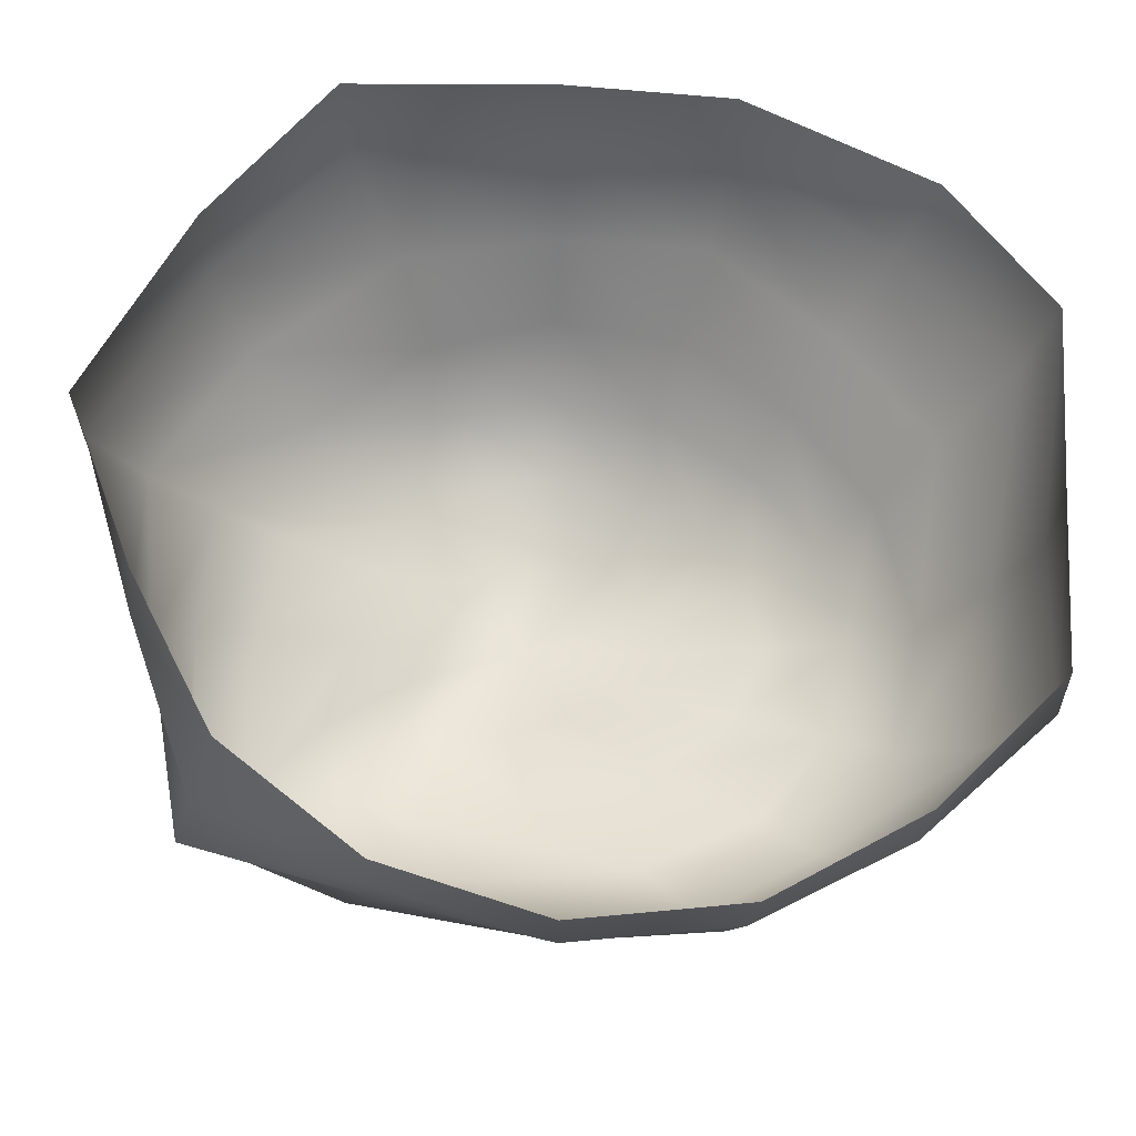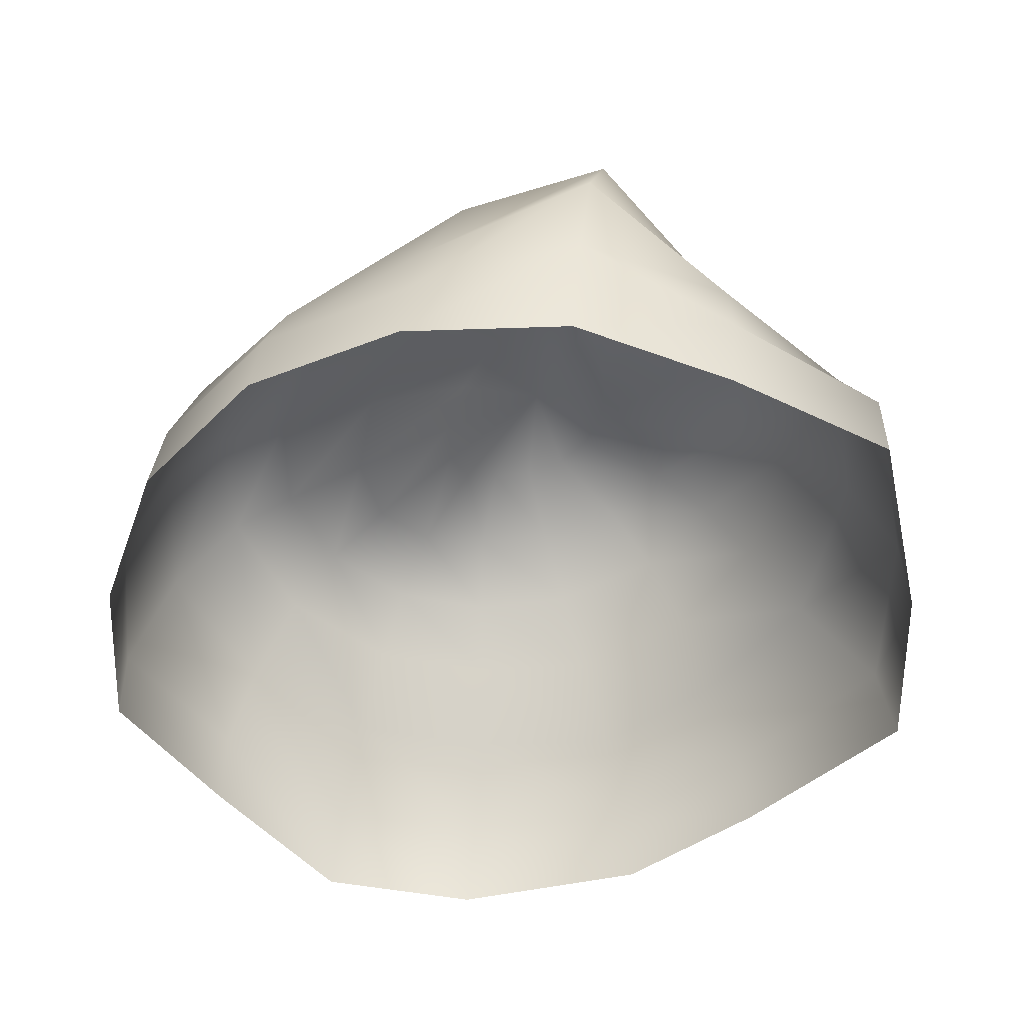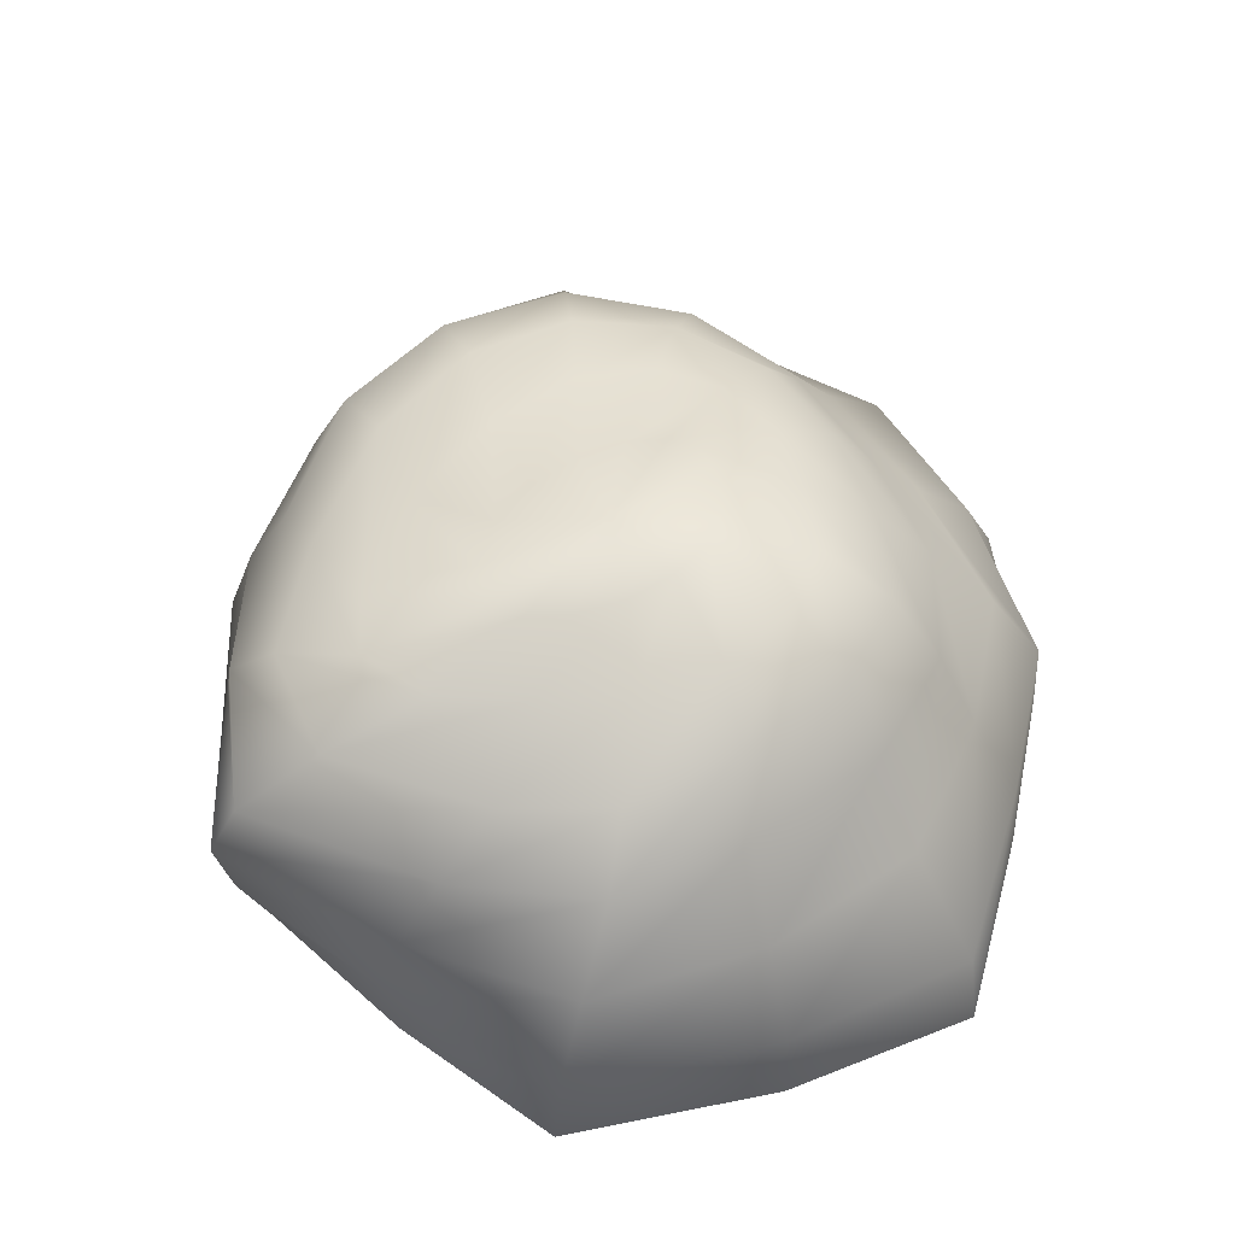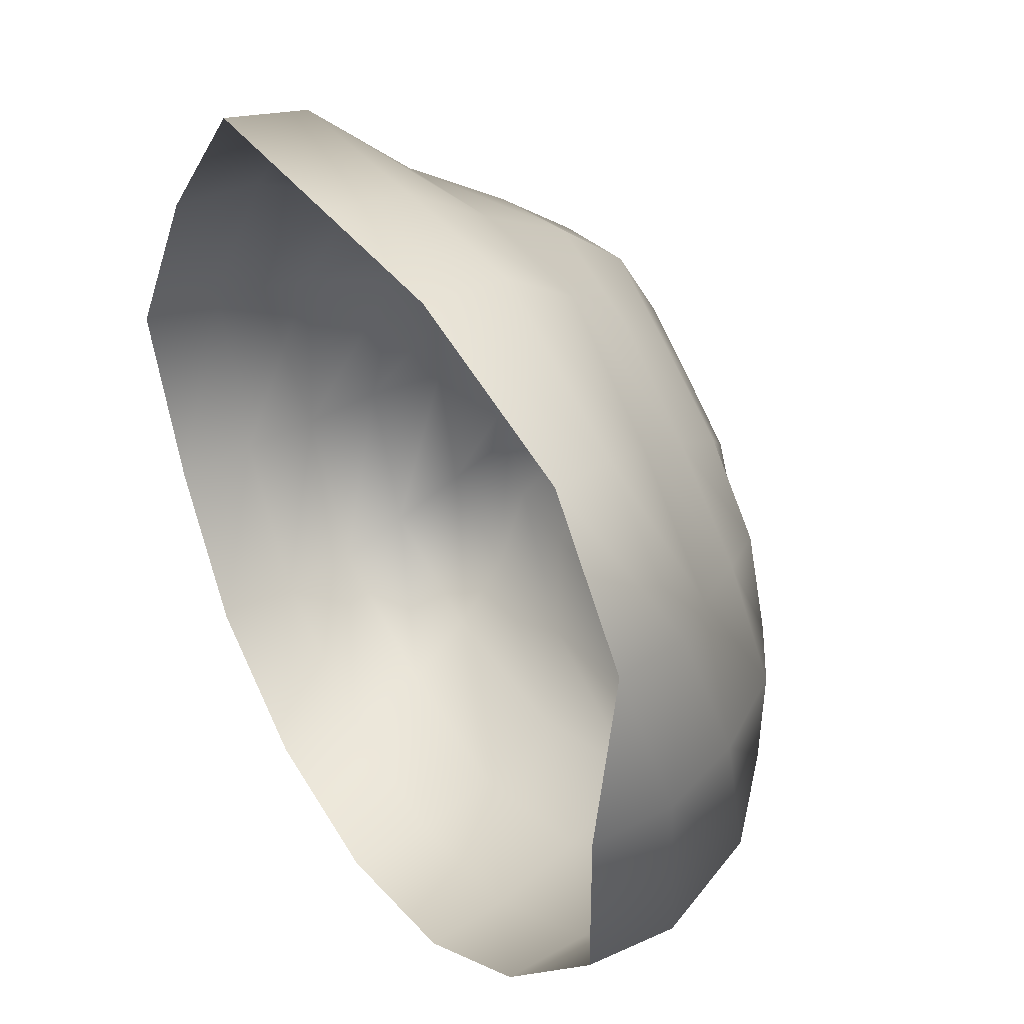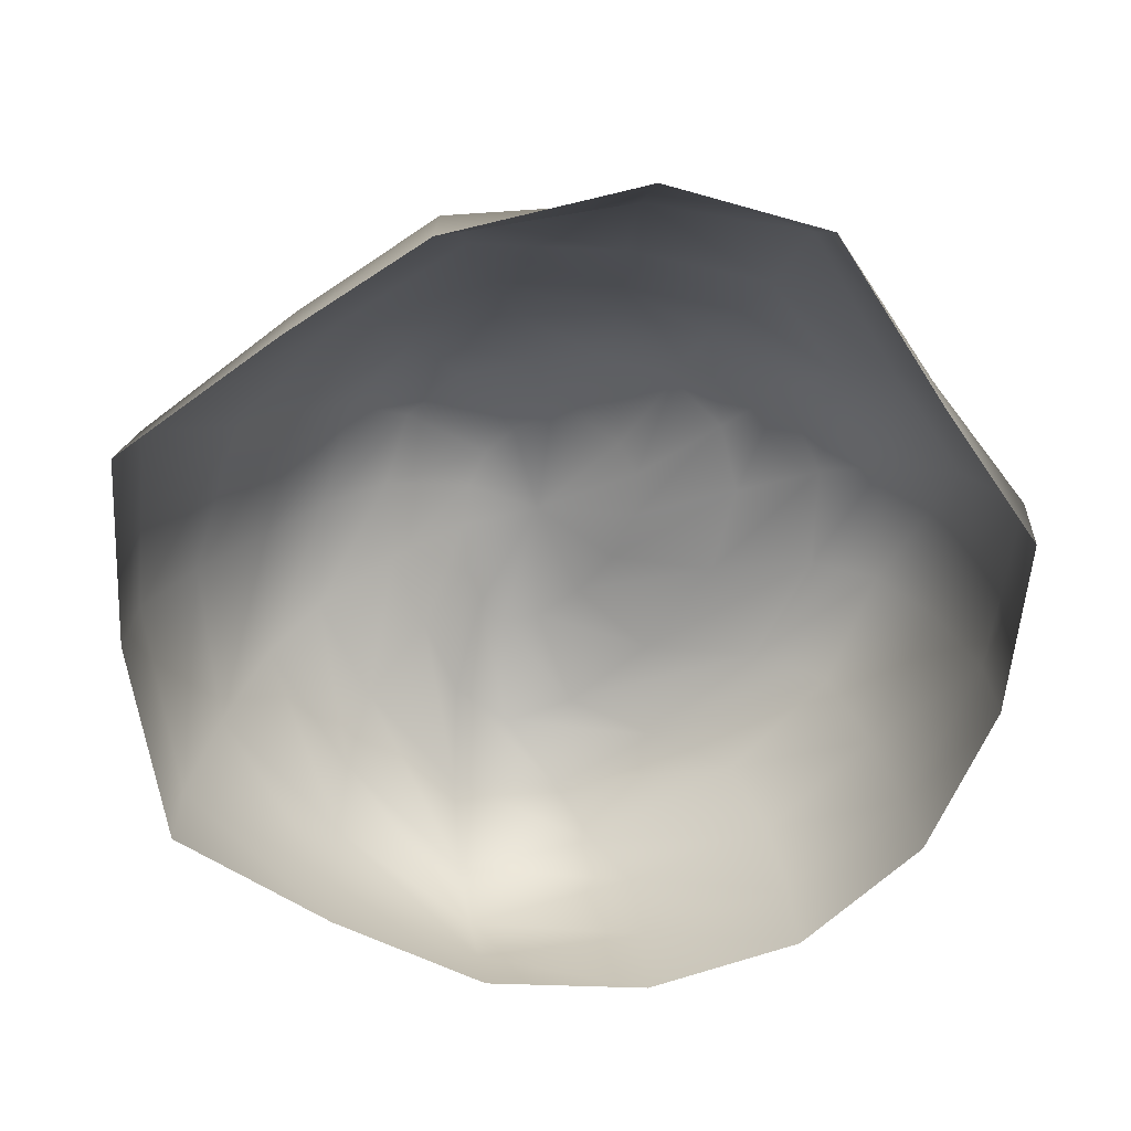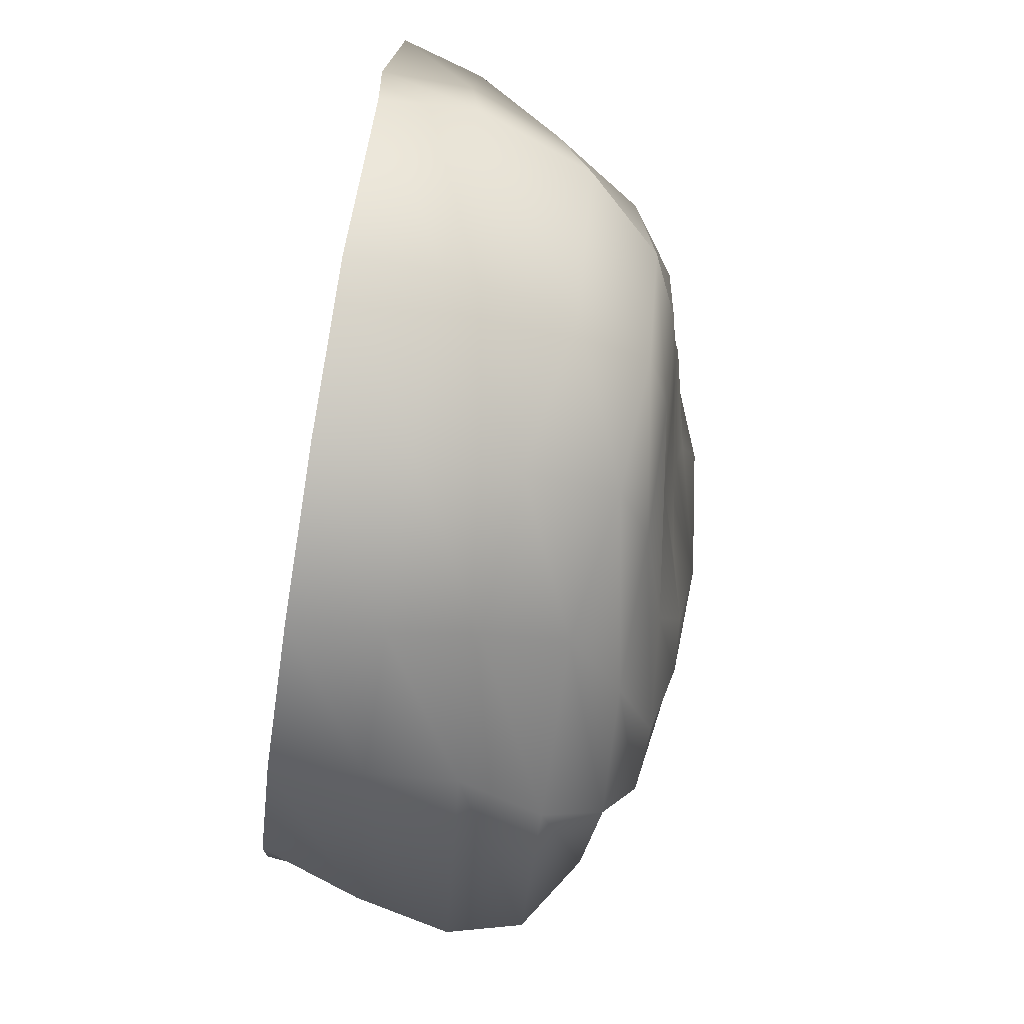
<metadata>
{"format":"obj","ext":"obj","renderer":"f3d","projection":"perspective","resolution":1024,"background":"white","views":[{"elev":-26.3,"azim":-1.6,"up":"+Z"},{"elev":-51.1,"azim":-139.1,"up":"+Y"},{"elev":53.2,"azim":-73.7,"up":"+Y"},{"elev":36.6,"azim":56.7,"up":"+Z"},{"elev":-65.8,"azim":37.4,"up":"+Y"},{"elev":-73.9,"azim":81.0,"up":"+Z"}]}
</metadata>
<code>
v 0.199 0.004017 -0.0848
v 0.1357 0.000475 -0.149
v 0.0618 0 -0.1902
v -0.02091 0 -0.1989
v -0.1 0 -0.1732
v -0.1661 0.000597 -0.1196
v -0.206 0.00058 -0.04181
v -0.2395 0.001911 0.04575
v -0.1879 0.003772 0.1424
v -0.126 0.005295 0.2191
v -0.02117 0.001489 0.218
v 0.06419 0.002277 0.2119
v 0.1596 0.007807 0.1684
v 0.2107 0.006858 0.1005
v 0.203 0.000753 -0.000543
v 0.2018 0.05035 -0.08433
v 0.1355 0.04576 -0.146
v 0.06025 0.0445 -0.1854
v -0.02038 0.0445 -0.1939
v -0.09828 0.04465 -0.1693
v -0.1804 0.05004 -0.1291
v -0.2111 0.04533 -0.04256
v -0.2384 0.04635 0.04814
v -0.1875 0.05182 0.1409
v -0.1222 0.04967 0.2128
v -0.02023 0.04614 0.2141
v 0.06307 0.04704 0.2091
v 0.1421 0.0486 0.1561
v 0.1988 0.04987 0.09433
v 0.2021 0.04625 -0.001495
v 0.1798 0.1081 -0.07651
v 0.1224 0.1088 -0.1343
v 0.05568 0.09418 -0.1714
v -0.01917 0.08682 -0.1792
v -0.09906 0.08846 -0.16
v -0.1905 0.09583 -0.1315
v -0.2064 0.08515 -0.03624
v -0.2157 0.09261 0.05274
v -0.1713 0.1022 0.1261
v -0.09967 0.09405 0.1772
v -0.01919 0.08935 0.1884
v 0.05608 0.08806 0.1822
v 0.1162 0.0871 0.1319
v 0.1638 0.08874 0.07436
v 0.1849 0.09225 -0.001019
v 0.1446 0.1455 -0.06396
v 0.1046 0.1463 -0.1162
v 0.04806 0.1406 -0.1487
v -0.02425 0.1289 -0.1559
v -0.1154 0.1307 -0.1473
v -0.1883 0.1327 -0.1162
v -0.1903 0.1185 -0.02022
v -0.1853 0.1324 0.05622
v -0.1437 0.1417 0.1093
v -0.08325 0.1391 0.1535
v -0.01913 0.1339 0.1673
v 0.04676 0.1255 0.1493
v 0.09666 0.1237 0.1095
v 0.137 0.1263 0.06105
v 0.1566 0.1363 -6.8e-05
v 0.1136 0.1601 -0.05074
v 0.07856 0.1602 -0.09296
v 0.02074 0.1597 -0.1196
v -0.0548 0.1588 -0.1263
v -0.1211 0.162 -0.1193
v -0.1655 0.1591 -0.08191
v -0.1638 0.1479 -0.002807
v -0.1544 0.1588 0.05335
v -0.1169 0.1682 0.09659
v -0.06935 0.172 0.1324
v -0.0174 0.1681 0.1406
v 0.03782 0.1578 0.1203
v 0.08109 0.1557 0.09055
v 0.1127 0.1569 0.05018
v 0.1247 0.1593 0
v 0.06936 0.1687 -0.03588
v 0.03051 0.1692 -0.06611
v -0.02941 0.1761 -0.08545
v -0.08649 0.1816 -0.08863
v -0.1238 0.1806 -0.07662
v -0.1323 0.1756 -0.04064
v -0.1207 0.1741 0.0034
v -0.1094 0.1788 0.04498
v -0.08673 0.1869 0.08028
v -0.05351 0.1924 0.1034
v -0.01532 0.1889 0.1052
v 0.02496 0.182 0.08765
v 0.05781 0.1796 0.0651
v 0.07924 0.1742 0.03529
v 0.08477 0.1701 -0.000119
v 0.01319 0.1796 -0.01704
v -0.01234 0.1837 -0.03191
v -0.04313 0.1918 -0.03941
v -0.07162 0.1942 -0.0382
v -0.08946 0.1926 -0.02847
v -0.09268 0.1919 -0.01117
v -0.08428 0.1925 0.01073
v -0.07082 0.1946 0.03179
v -0.05391 0.1974 0.048
v -0.03413 0.1989 0.05777
v -0.01309 0.1982 0.05914
v 0.007193 0.1966 0.05181
v 0.02343 0.1933 0.03826
v 0.03161 0.1843 0.02095
v 0.02852 0.1802 0.001681
v -0.03264 0.2007 0.01221
f 1 2 17 16
f 2 3 18 17
f 3 4 19 18
f 4 5 20 19
f 5 6 21 20
f 6 7 22 21
f 7 8 23 22
f 8 9 24 23
f 9 10 25 24
f 10 11 26 25
f 11 12 27 26
f 12 13 28 27
f 13 14 29 28
f 14 15 30 29
f 15 1 16 30
f 16 17 32 31
f 17 18 33 32
f 18 19 34 33
f 19 20 35 34
f 20 21 36 35
f 21 22 37 36
f 22 23 38 37
f 23 24 39 38
f 24 25 40 39
f 25 26 41 40
f 26 27 42 41
f 27 28 43 42
f 28 29 44 43
f 29 30 45 44
f 30 16 31 45
f 31 32 47 46
f 32 33 48 47
f 33 34 49 48
f 34 35 50 49
f 35 36 51 50
f 36 37 52 51
f 37 38 53 52
f 38 39 54 53
f 39 40 55 54
f 40 41 56 55
f 41 42 57 56
f 42 43 58 57
f 43 44 59 58
f 44 45 60 59
f 45 31 46 60
f 46 47 62 61
f 47 48 63 62
f 48 49 64 63
f 49 50 65 64
f 50 51 66 65
f 51 52 67 66
f 52 53 68 67
f 53 54 69 68
f 54 55 70 69
f 55 56 71 70
f 56 57 72 71
f 57 58 73 72
f 58 59 74 73
f 59 60 75 74
f 60 46 61 75
f 61 62 77 76
f 62 63 78 77
f 63 64 79 78
f 64 65 80 79
f 65 66 81 80
f 66 67 82 81
f 67 68 83 82
f 68 69 84 83
f 69 70 85 84
f 70 71 86 85
f 71 72 87 86
f 72 73 88 87
f 73 74 89 88
f 74 75 90 89
f 75 61 76 90
f 76 77 92 91
f 77 78 93 92
f 78 79 94 93
f 79 80 95 94
f 80 81 96 95
f 81 82 97 96
f 82 83 98 97
f 83 84 99 98
f 84 85 100 99
f 85 86 101 100
f 86 87 102 101
f 87 88 103 102
f 88 89 104 103
f 89 90 105 104
f 90 76 91 105
f 91 92 106
f 92 93 106
f 93 94 106
f 94 95 106
f 95 96 106
f 96 97 106
f 97 98 106
f 98 99 106
f 99 100 106
f 100 101 106
f 101 102 106
f 102 103 106
f 103 104 106
f 104 105 106
f 105 91 106

</code>
